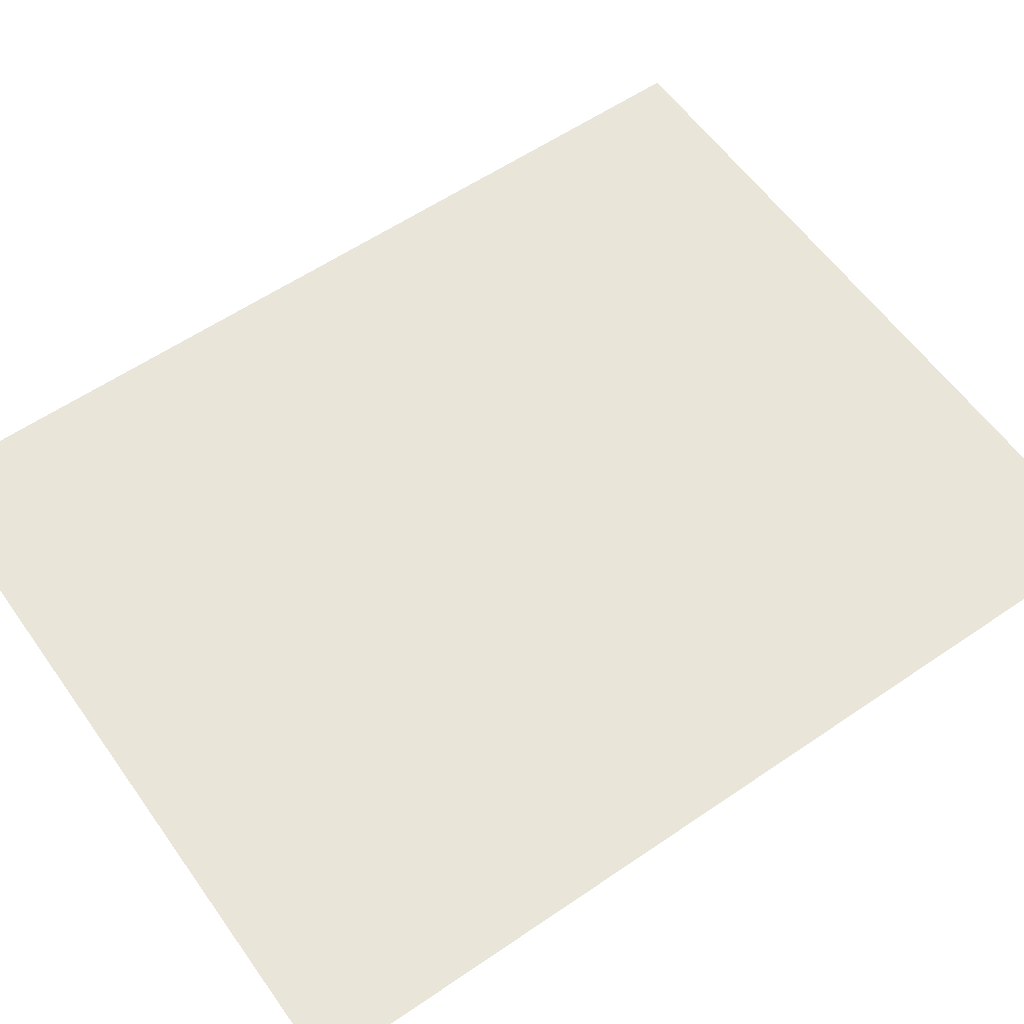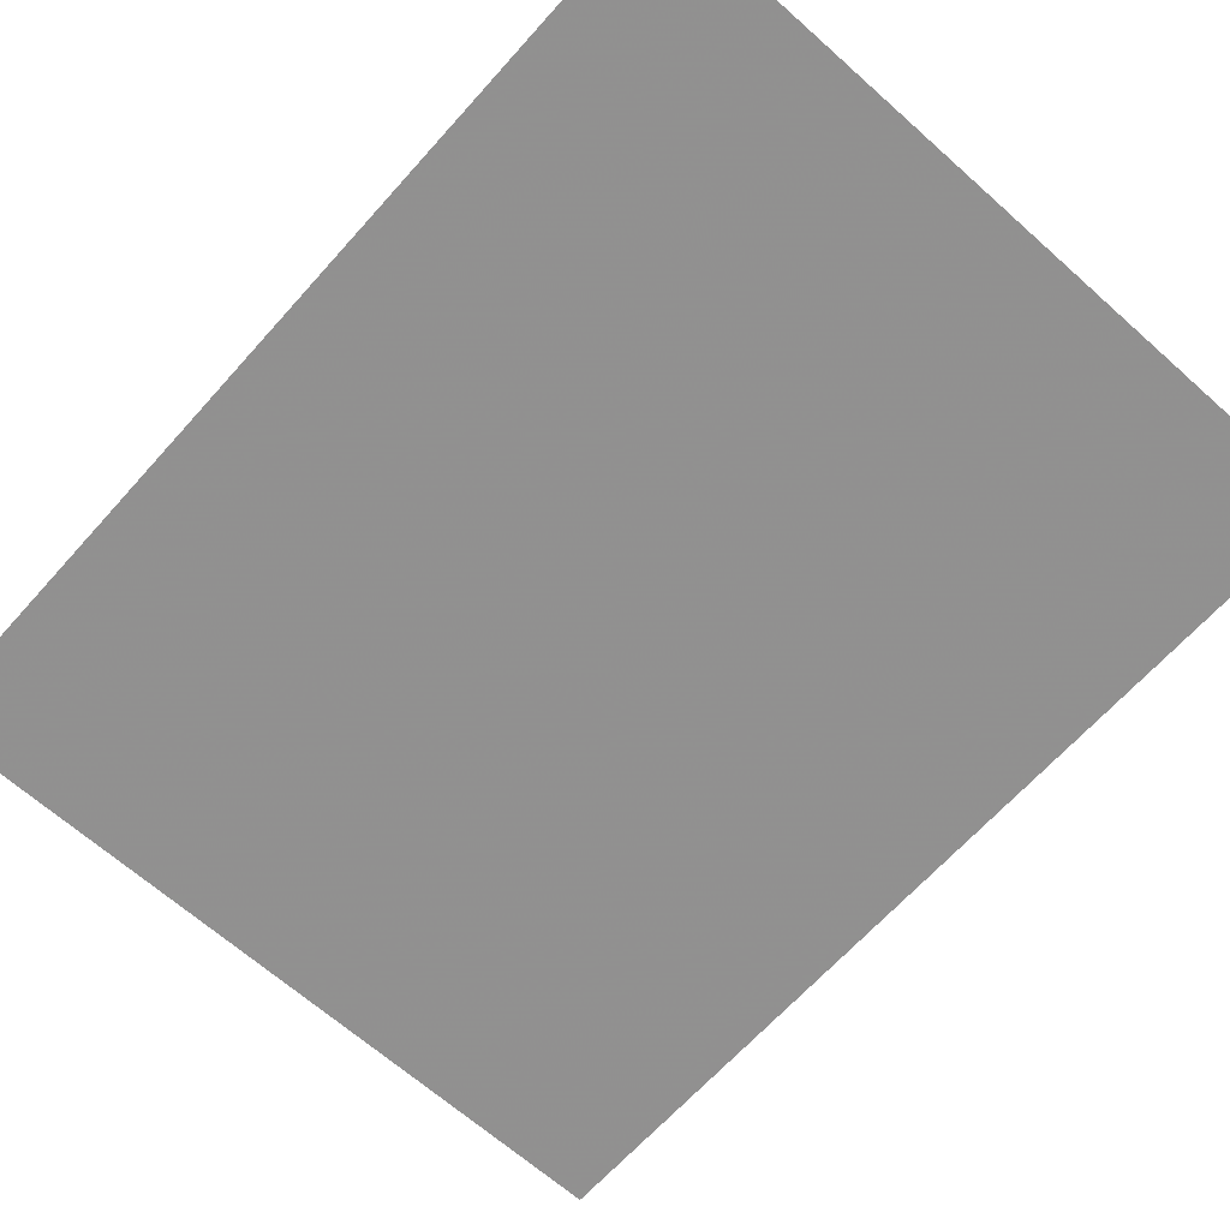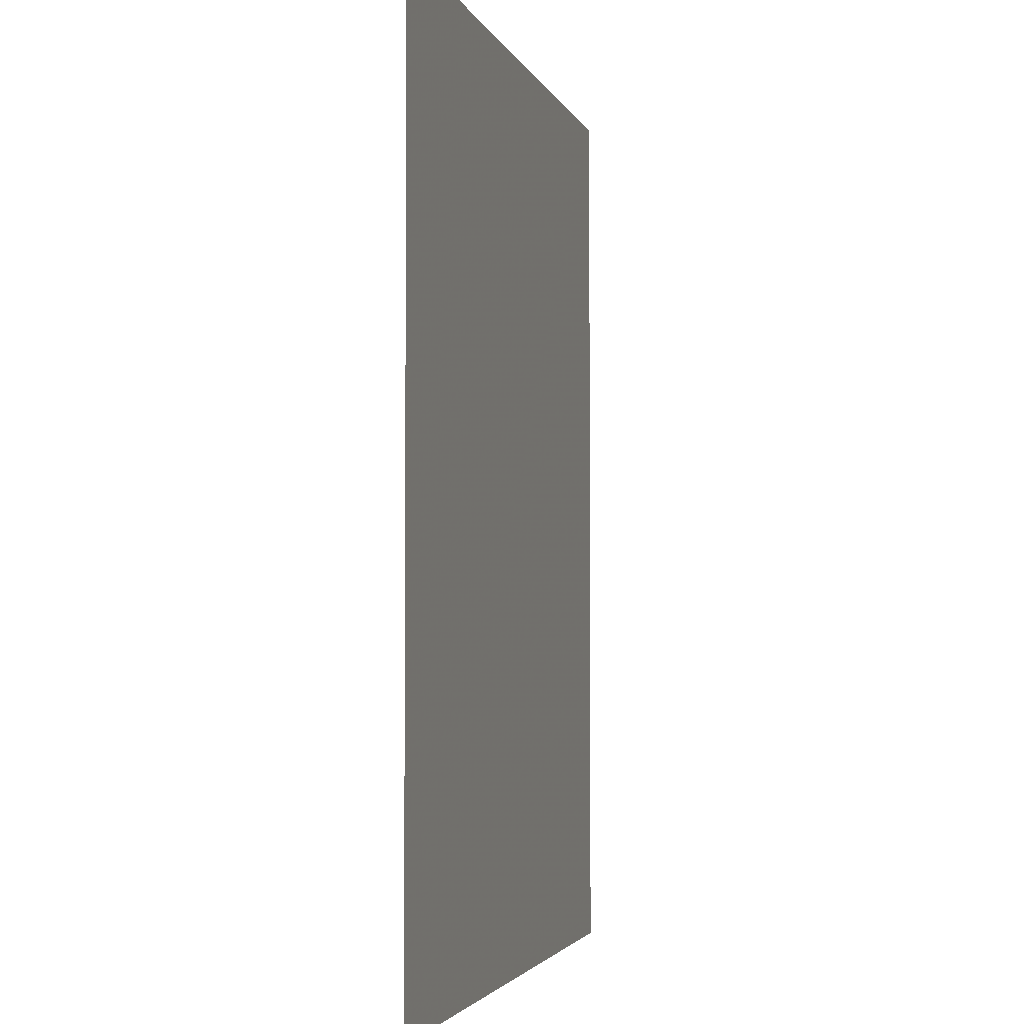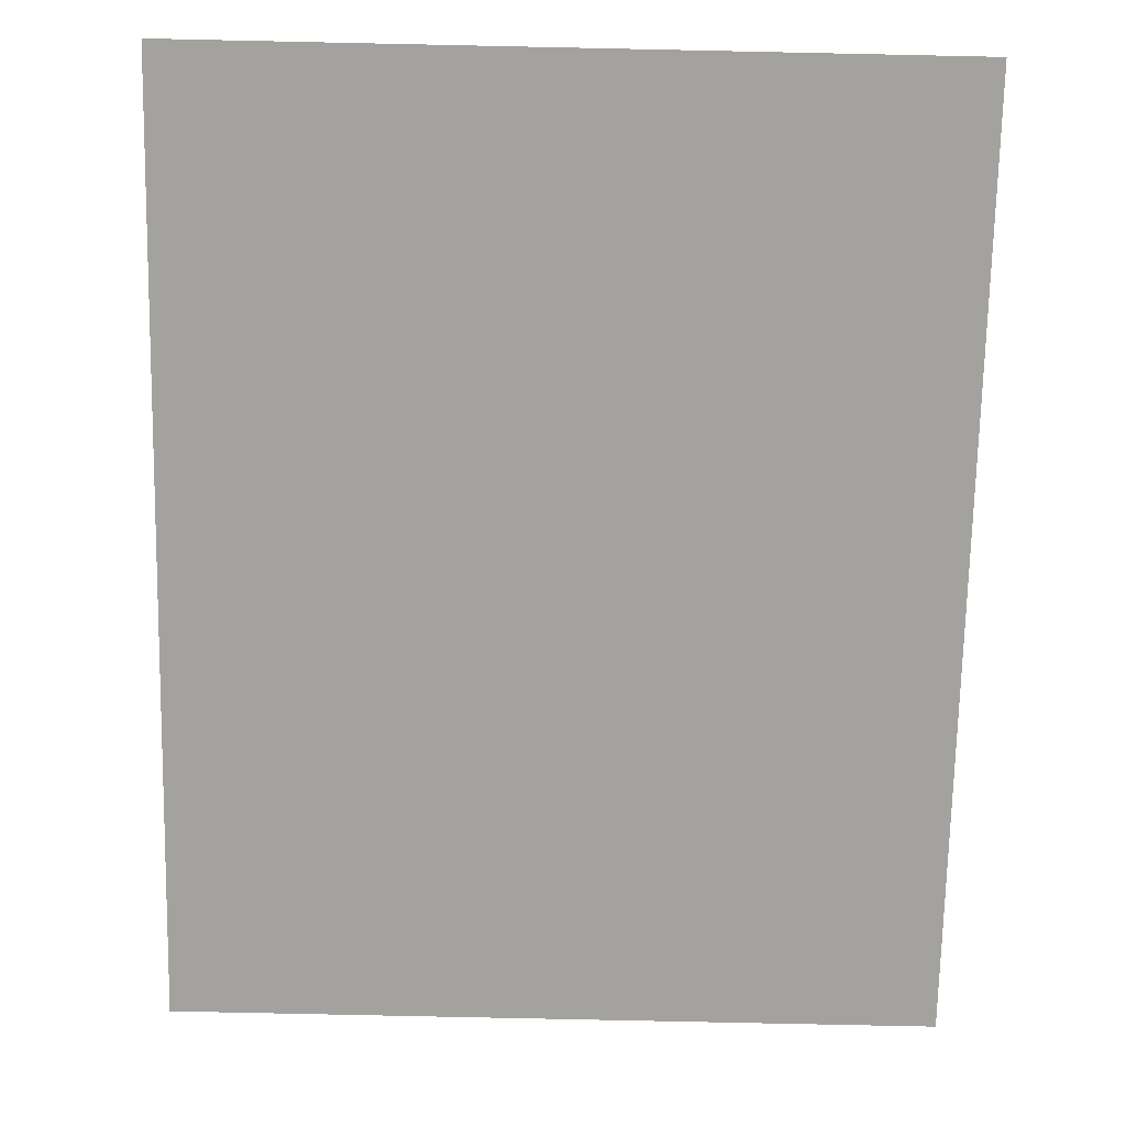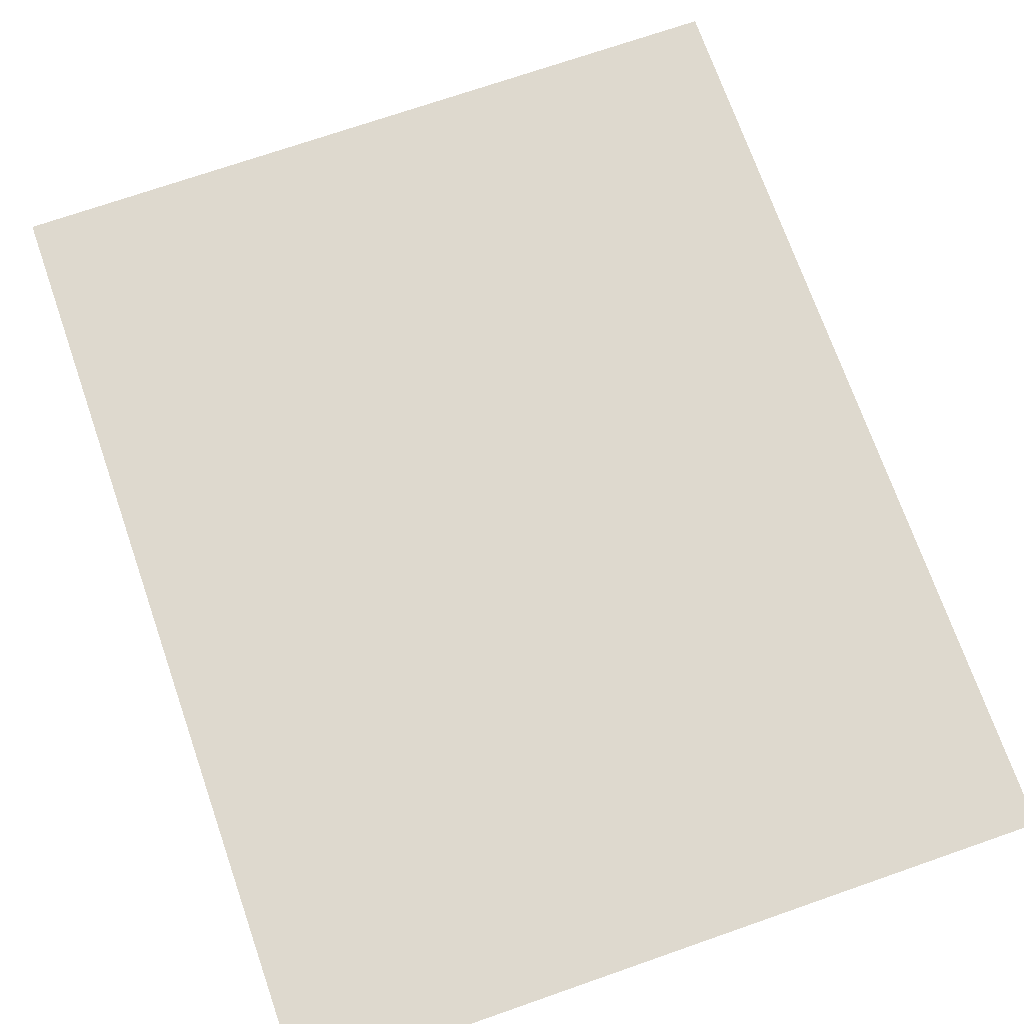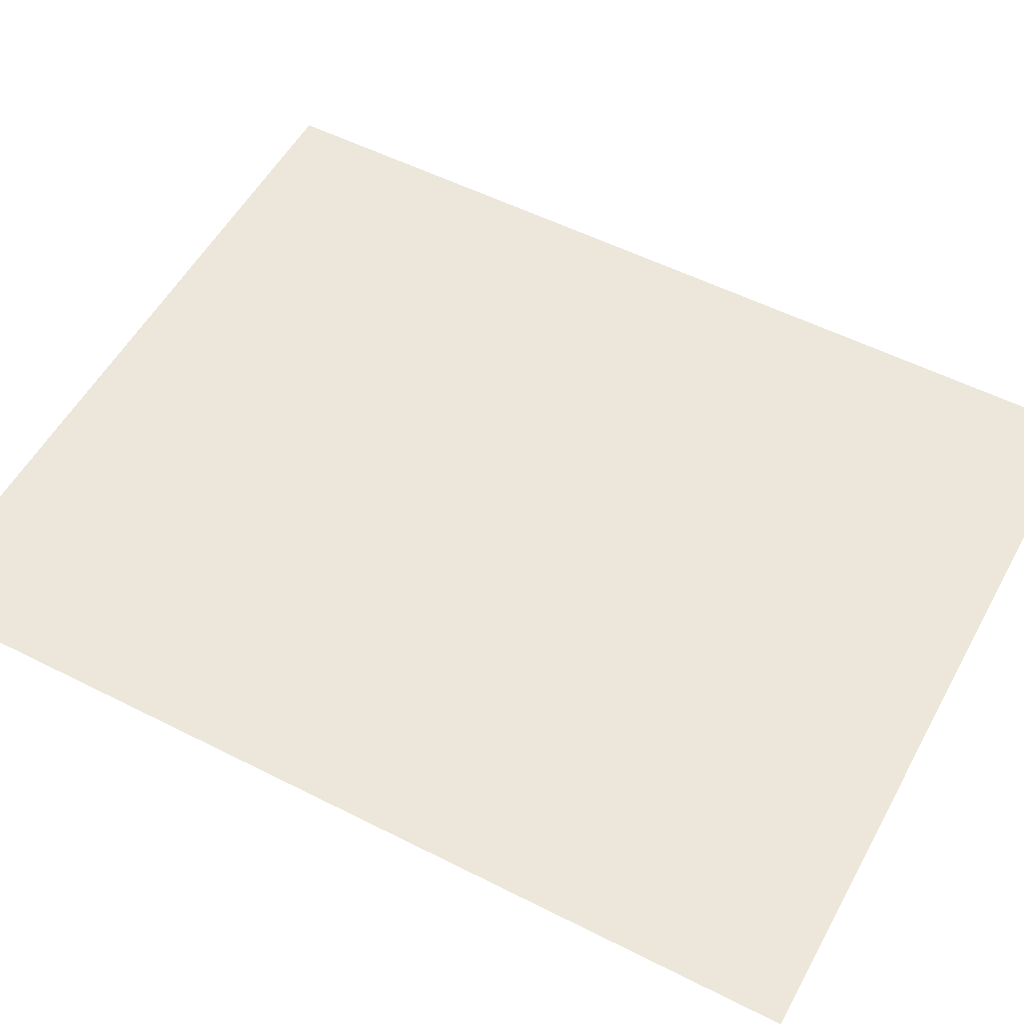
<metadata>
{"format":"obj","ext":"obj","renderer":"f3d","projection":"perspective","resolution":1024,"background":"white","views":[{"elev":58.5,"azim":-125.2,"up":"+Y"},{"elev":-65.7,"azim":138.2,"up":"+Y"},{"elev":-3.0,"azim":104.2,"up":"+Z"},{"elev":-72.4,"azim":178.8,"up":"+Y"},{"elev":71.4,"azim":-19.2,"up":"+Y"},{"elev":54.2,"azim":118.3,"up":"+Y"}]}
</metadata>
<code>
v 17.34 -9.025 0
v 18.94 -9.02 0
v 17.34 -9.025 2
v 18.94 -9.02 2
f 1 2 3
f 2 3 4

</code>
